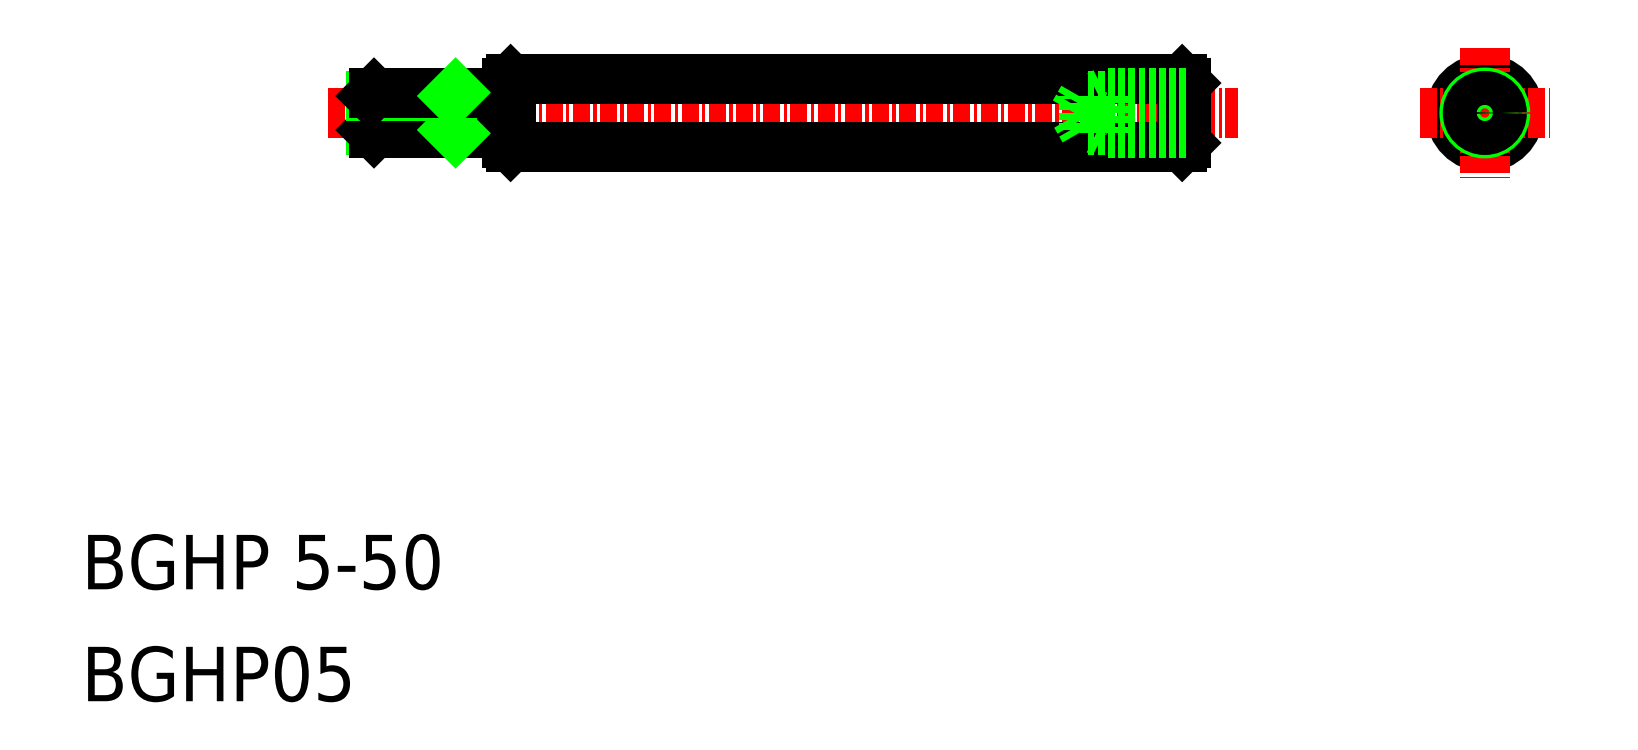
<metadata>
{"format":"dxf","ext":"dxf","renderer":"ezdxf+matplotlib","layout":"modelspace","background":"white","min_lineweight":24,"dpi":150}
</metadata>
<code>
0
SECTION
2
ENTITIES
0
LINE
8
CENTER
10
76.62
20
87.06
30
0
11
143.5
21
87.06
31
0
0
LINE
8
0
10
139.4
20
84.56
30
0
11
90.04
21
84.56
31
0
0
LINE
8
0
10
90.04
20
89.56
30
0
11
139.4
21
89.56
31
0
0
LINE
8
0
10
89.74
20
84.86
30
0
11
89.74
21
89.26
31
0
0
LINE
8
0
10
90.04
20
89.56
30
0
11
90.04
21
84.56
31
0
0
LINE
8
0
10
90.04
20
84.56
30
0
11
89.74
21
84.86
31
0
0
LINE
8
0
10
89.74
20
89.26
30
0
11
90.04
21
89.56
31
0
0
LINE
8
0
10
139.7
20
89.26
30
0
11
139.7
21
84.86
31
0
0
LINE
8
0
10
139.4
20
89.56
30
0
11
139.4
21
84.56
31
0
0
LINE
8
0
10
139.4
20
84.56
30
0
11
139.7
21
84.86
31
0
0
LINE
8
0
10
139.7
20
89.26
30
0
11
139.4
21
89.56
31
0
0
TEXT
8
0
10
58.47
20
52.02
30
0
40
4
1
BGHP 5-50
0
TEXT
8
0
10
58.47
20
43.78
30
0
40
4
1
BGHP05
0
CIRCLE
8
0
10
161.7
20
87.06
30
0
40
2.5
0
LINE
8
CENTER
10
156.9
20
87.06
30
0
11
166.5
21
87.06
31
0
0
LINE
8
CENTER
10
161.7
20
91.86
30
0
11
161.7
21
82.26
31
0
0
LINE
8
0
10
85.74
20
88.56
30
0
11
85.74
21
85.56
31
0
0
LINE
8
0
10
79.74
20
88.31
30
0
11
79.74
21
85.81
31
0
0
LINE
8
0
10
79.99
20
85.56
30
0
11
79.99
21
88.56
31
0
0
LINE
8
0
10
79.74
20
85.81
30
0
11
85.74
21
85.81
31
0
0
LINE
8
0
10
79.99
20
85.56
30
0
11
89.44
21
85.56
31
0
0
LINE
8
0
10
79.74
20
85.81
30
0
11
79.99
21
85.56
31
0
0
ARC
8
0
10
89.44
20
85.26
30
0
40
0.3
50
0
51
90
0
LINE
8
0
10
85.74
20
85.81
30
0
11
85.99
21
85.56
31
0
0
LINE
8
0
10
79.74
20
88.31
30
0
11
85.74
21
88.31
31
0
0
LINE
8
0
10
79.99
20
88.56
30
0
11
89.44
21
88.56
31
0
0
LINE
8
0
10
79.74
20
88.31
30
0
11
79.99
21
88.56
31
0
0
ARC
8
0
10
89.44
20
88.86
30
0
40
0.3
50
270
51
0
0
LINE
8
0
10
85.74
20
88.31
30
0
11
85.99
21
88.56
31
0
0
CIRCLE
8
0
10
161.7
20
87.06
30
0
40
1.5
0
CIRCLE
8
0
10
161.7
20
87.06
30
0
40
1.25
0
LINE
8
0
10
139.7
20
85.56
30
0
11
133.7
21
85.56
31
0
0
LINE
8
0
10
139.7
20
85.81
30
0
11
132.2
21
85.81
31
0
0
LINE
8
0
10
139.7
20
88.56
30
0
11
133.7
21
88.56
31
0
0
LINE
8
0
10
139.7
20
88.31
30
0
11
132.2
21
88.31
31
0
0
LINE
8
0
10
131.5
20
87.06
30
0
11
132.2
21
88.31
31
0
0
LINE
8
0
10
132.2
20
85.81
30
0
11
131.5
21
87.06
31
0
0
LINE
8
0
10
132.2
20
85.81
30
0
11
132.2
21
88.31
31
0
0
LINE
8
0
10
133.2
20
85.81
30
0
11
133.7
21
85.56
31
0
0
LINE
8
0
10
133.7
20
85.56
30
0
11
133.7
21
88.56
31
0
0
LINE
8
0
10
133.7
20
88.56
30
0
11
133.2
21
88.31
31
0
0
ENDSEC
0
EOF

</code>
